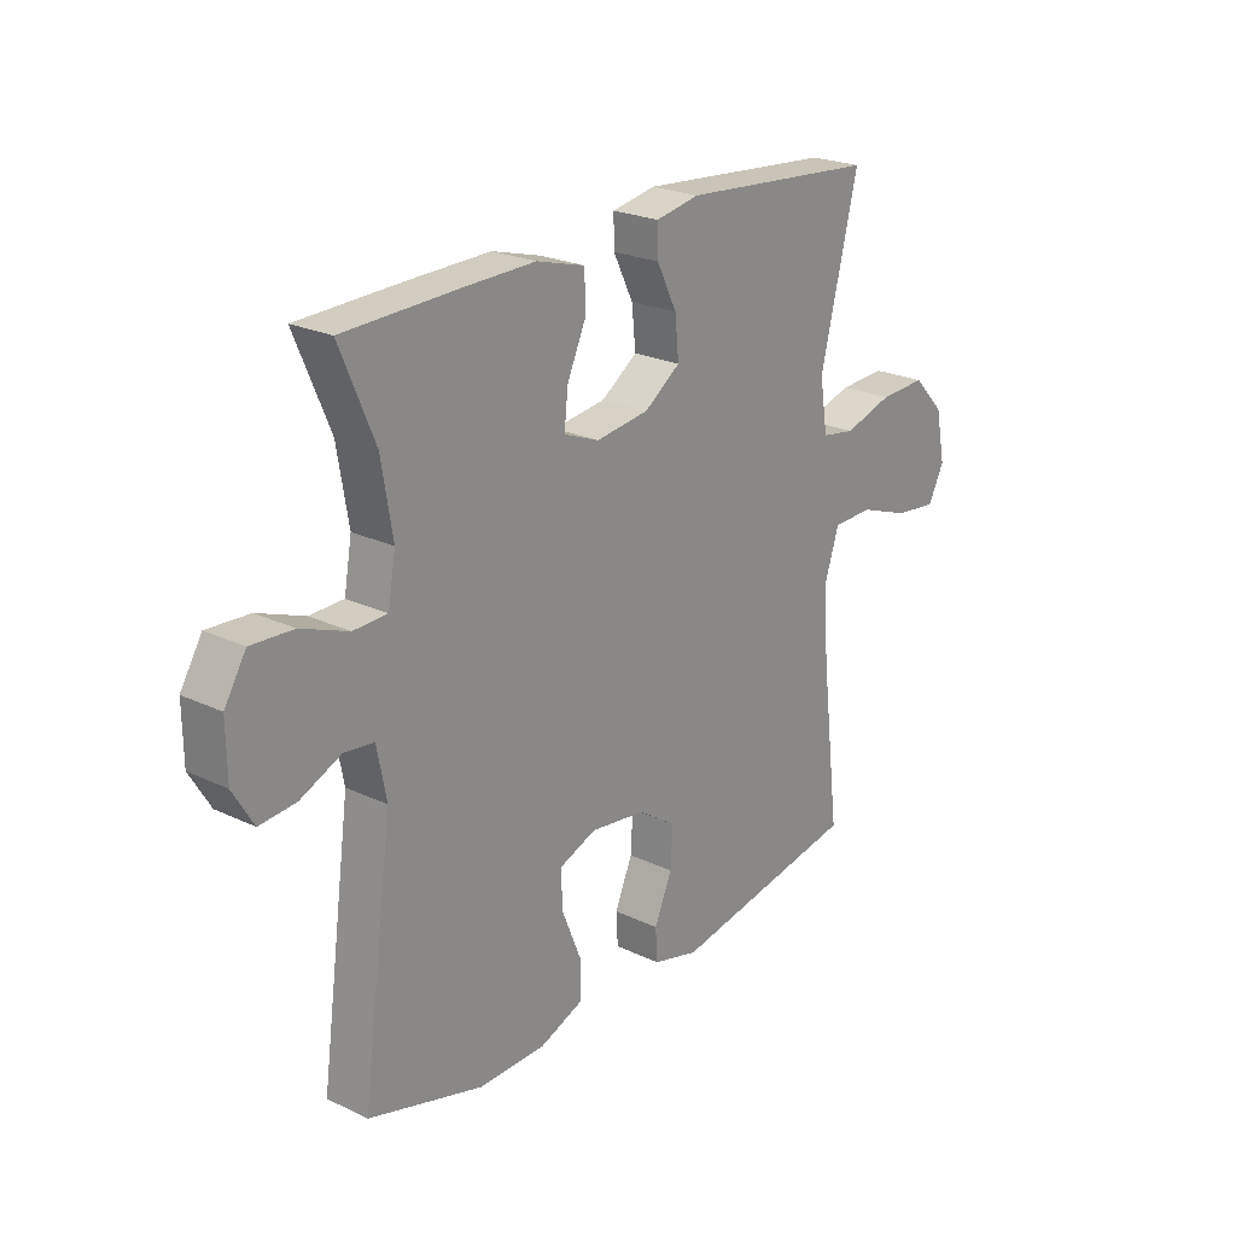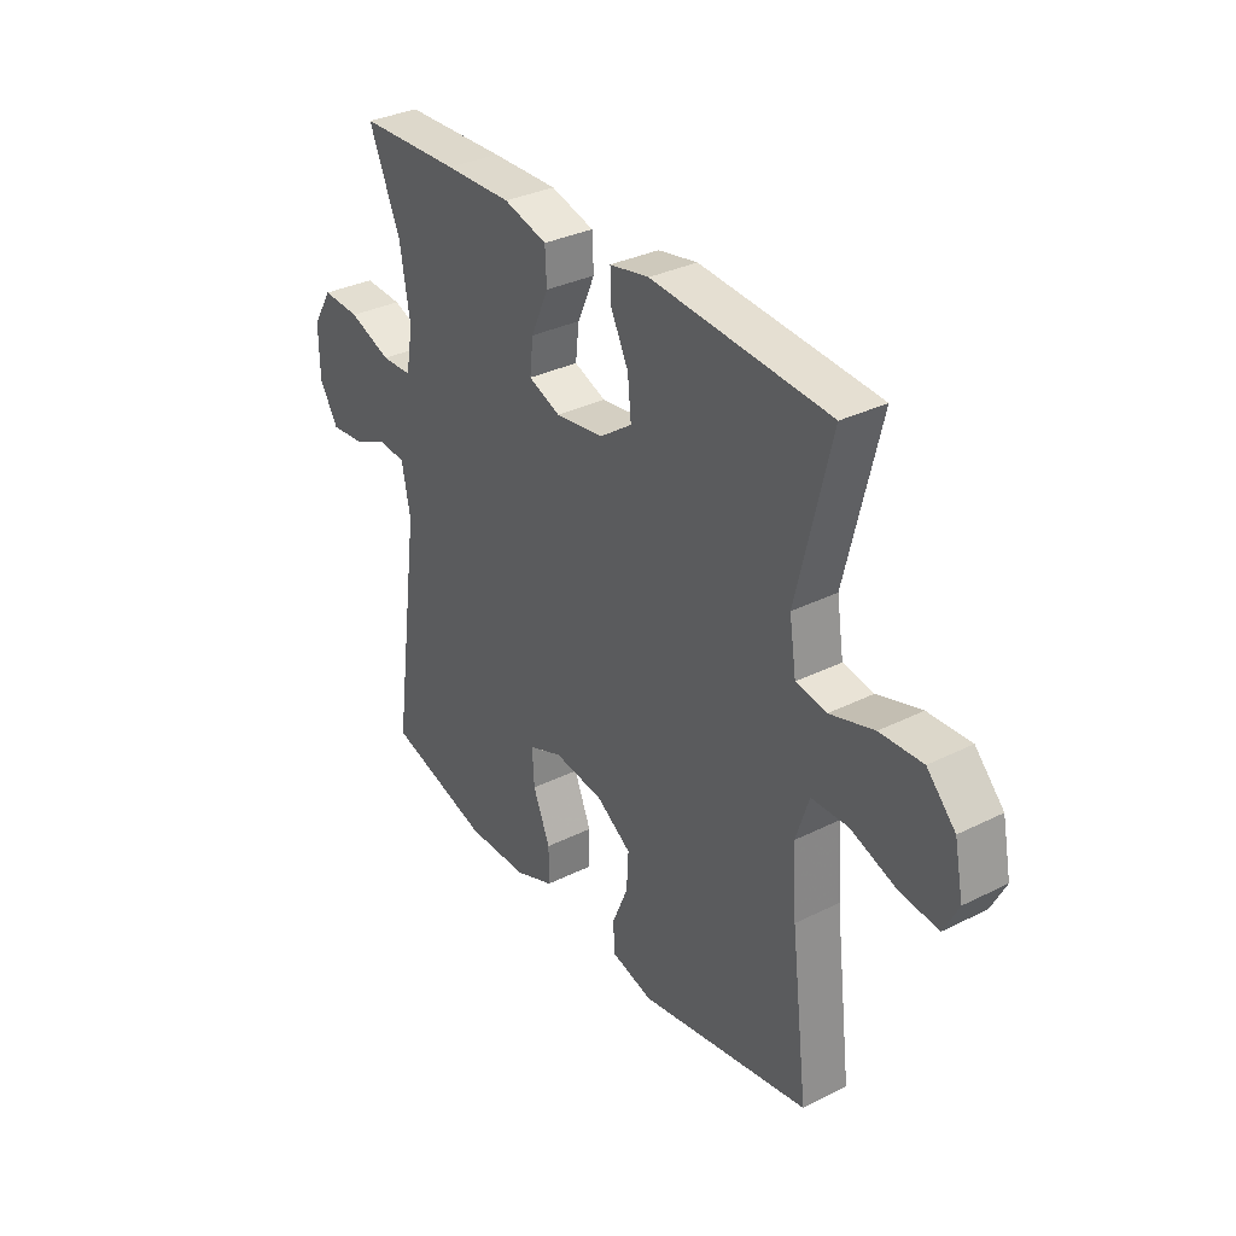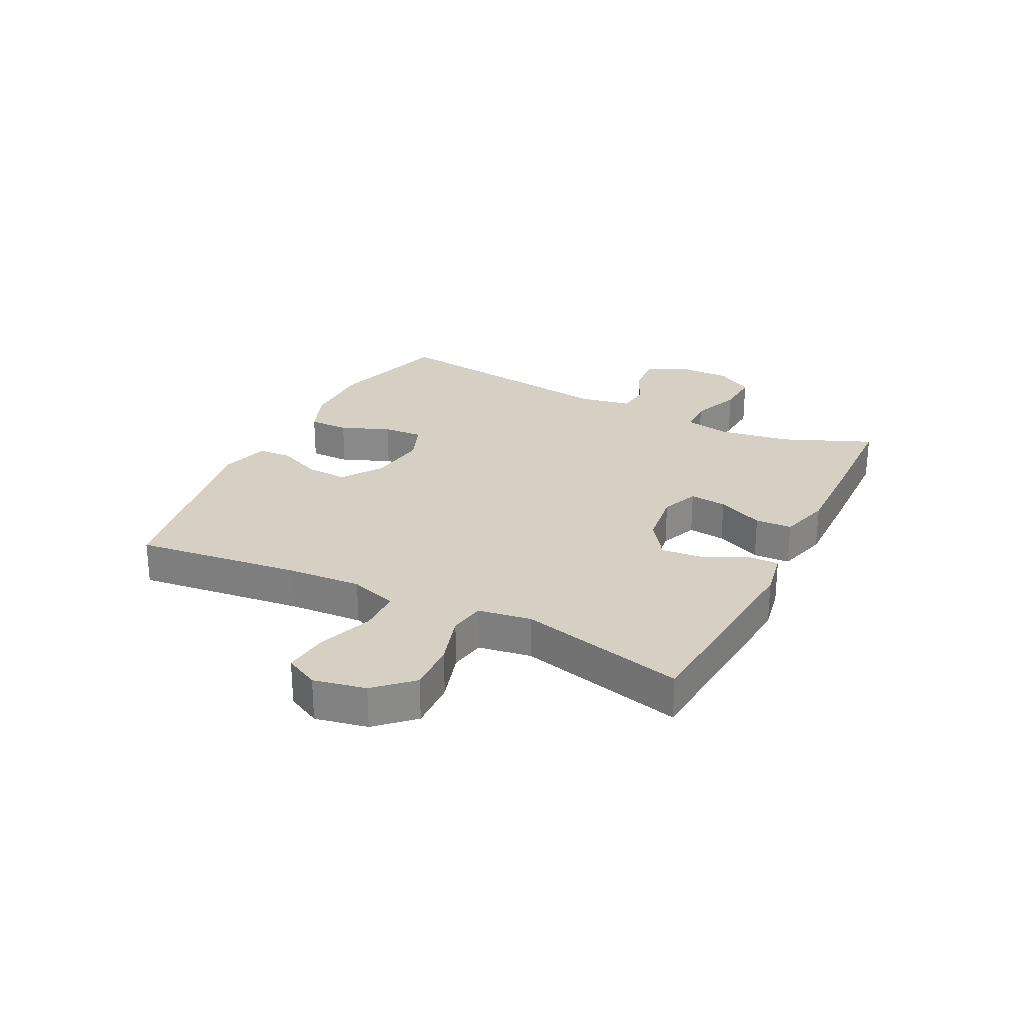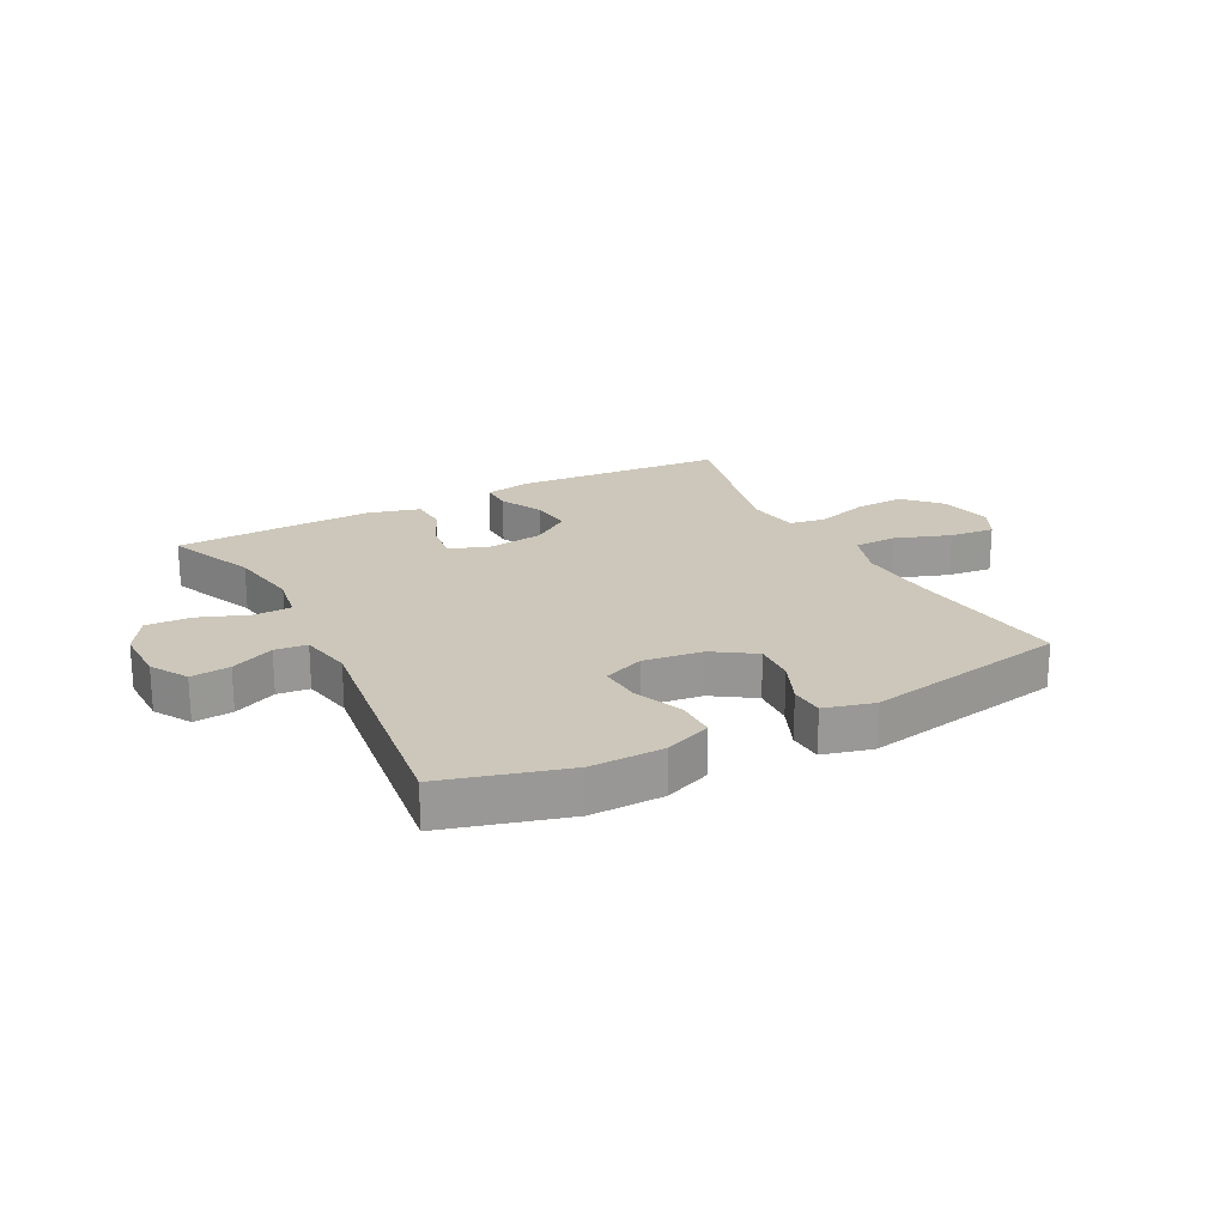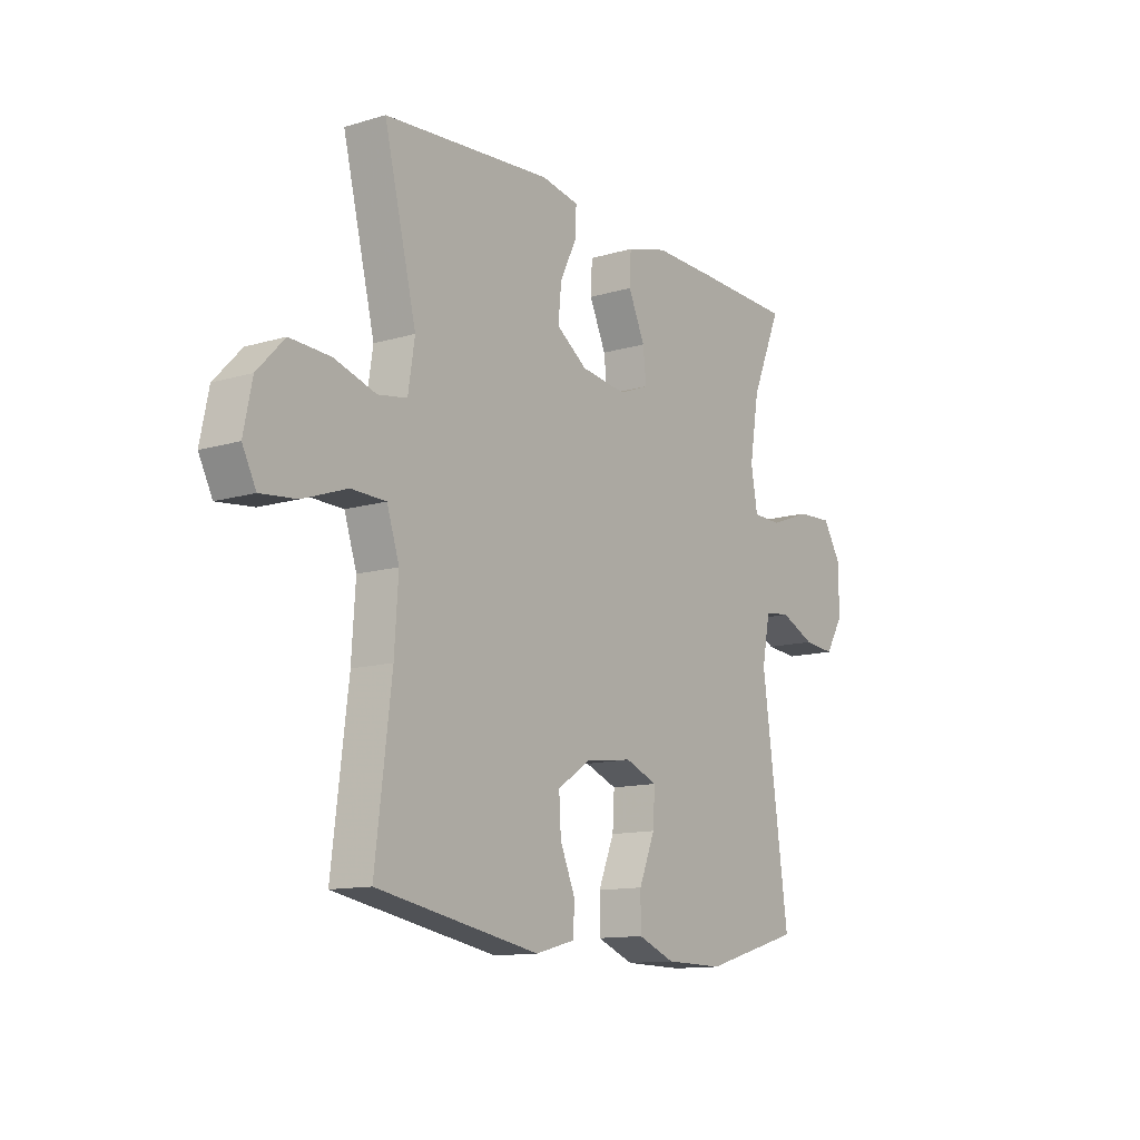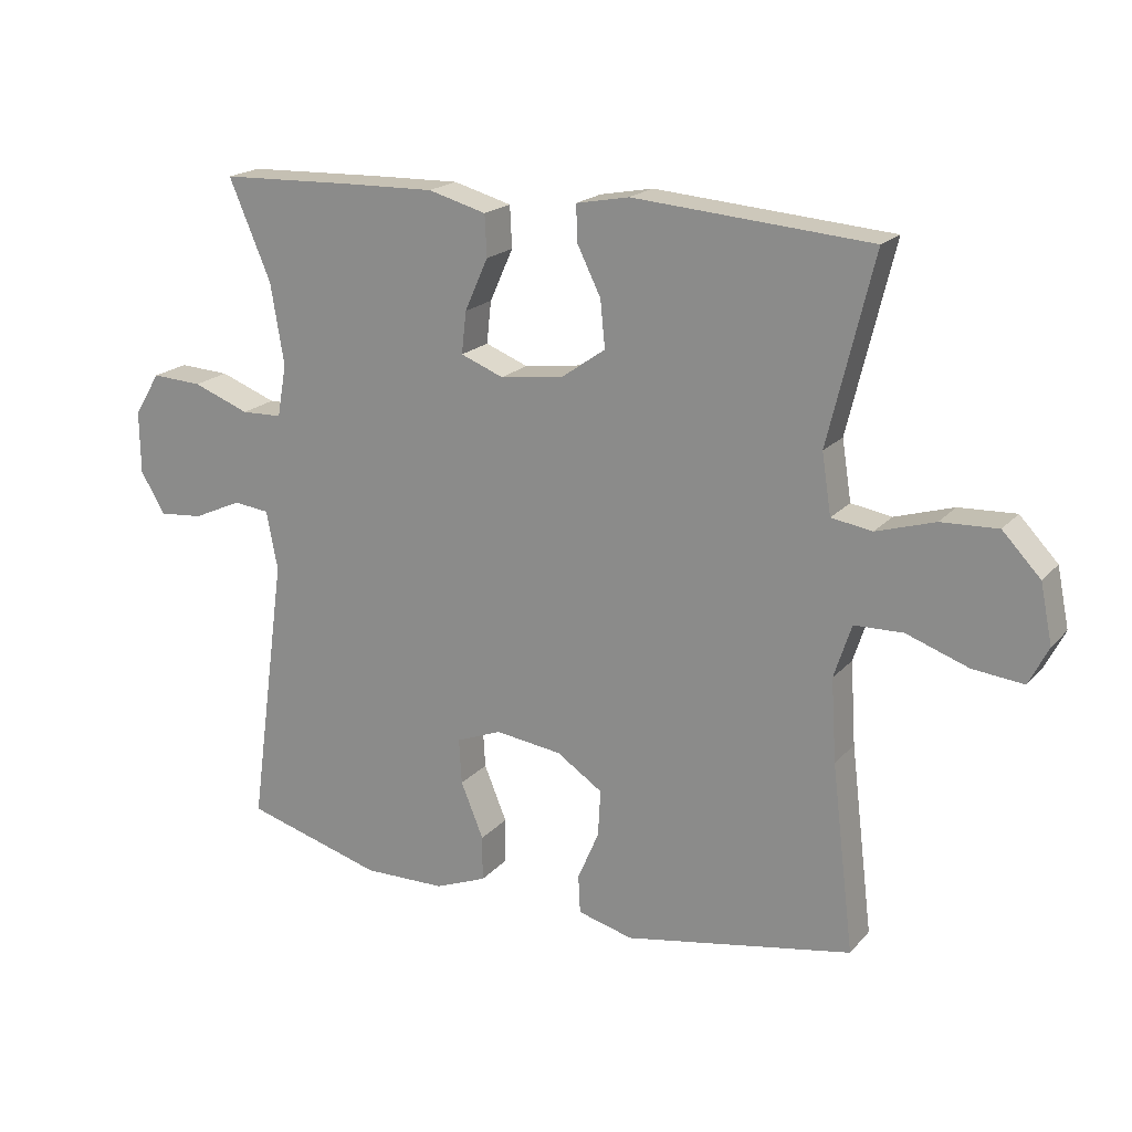
<metadata>
{"format":"obj","ext":"obj","renderer":"f3d","projection":"perspective","resolution":1024,"background":"white","views":[{"elev":23.1,"azim":129.0,"up":"+Z"},{"elev":33.1,"azim":-124.5,"up":"+Z"},{"elev":26.3,"azim":-63.2,"up":"+Y"},{"elev":21.5,"azim":152.3,"up":"+Y"},{"elev":-12.4,"azim":-55.0,"up":"+Z"},{"elev":19.3,"azim":-151.7,"up":"+Z"}]}
</metadata>
<code>
v -0.5 0.07 0.5
v -0.145 0.07 0.528
v -0.066 0.07 0.513
v -0.067 0.07 0.46
v -0.103 0.07 0.387
v -0.11 0.07 0.317
v -0.045 0.07 0.271
v 0.051 0.07 0.258
v 0.115 0.07 0.283
v 0.108 0.07 0.346
v 0.073 0.07 0.424
v 0.076 0.07 0.486
v 0.163 0.07 0.51
v 0.296 0.07 0.507
v 0.5 0.07 0.5
v 0.437 0.07 0.351
v 0.417 0.07 0.23
v 0.431 0.07 0.151
v 0.492 0.07 0.149
v 0.577 0.07 0.181
v 0.653 0.07 0.185
v 0.692 0.07 0.121
v 0.691 0.07 0.027
v 0.654 0.07 -0.035
v 0.588 0.07 -0.029
v 0.515 0.07 0.004
v 0.461 0.07 -0.002
v 0.444 0.07 -0.09
v 0.5 0.07 -0.5
v 0.293 0.07 -0.559
v 0.17 0.07 -0.557
v 0.092 0.07 -0.526
v 0.092 0.07 -0.458
v 0.126 0.07 -0.375
v 0.13 0.07 -0.307
v 0.062 0.07 -0.28
v -0.038 0.07 -0.293
v -0.107 0.07 -0.339
v -0.103 0.07 -0.409
v -0.071 0.07 -0.484
v -0.074 0.07 -0.541
v -0.157 0.07 -0.563
v -0.5 0.07 -0.5
v -0.466 0.07 -0.219
v -0.458 0.07 -0.095
v -0.484 0.07 -0.015
v -0.557 0.07 -0.013
v -0.65 0.07 -0.046
v -0.726 0.07 -0.054
v -0.755 0.07 0.003
v -0.737 0.07 0.091
v -0.68 0.07 0.151
v -0.595 0.07 0.147
v -0.507 0.07 0.12
v -0.446 0.07 0.13
v -0.432 0.07 0.22
v -0.5 0 0.5
v -0.145 0 0.528
v -0.066 0 0.513
v -0.067 0 0.46
v -0.103 0 0.387
v -0.11 0 0.317
v -0.045 0 0.271
v 0.051 0 0.258
v 0.115 0 0.283
v 0.108 0 0.346
v 0.073 0 0.424
v 0.076 0 0.486
v 0.163 0 0.51
v 0.296 0 0.507
v 0.5 0 0.5
v 0.437 0 0.351
v 0.417 0 0.23
v 0.431 0 0.151
v 0.492 0 0.149
v 0.577 0 0.181
v 0.653 0 0.185
v 0.692 0 0.121
v 0.691 0 0.027
v 0.654 0 -0.035
v 0.588 0 -0.029
v 0.515 0 0.004
v 0.461 0 -0.002
v 0.444 0 -0.09
v 0.5 0 -0.5
v 0.293 0 -0.559
v 0.17 0 -0.557
v 0.092 0 -0.526
v 0.092 0 -0.458
v 0.126 0 -0.375
v 0.13 0 -0.307
v 0.062 0 -0.28
v -0.038 0 -0.293
v -0.107 0 -0.339
v -0.103 0 -0.409
v -0.071 0 -0.484
v -0.074 0 -0.541
v -0.157 0 -0.563
v -0.5 0 -0.5
v -0.466 0 -0.219
v -0.458 0 -0.095
v -0.484 0 -0.015
v -0.557 0 -0.013
v -0.65 0 -0.046
v -0.726 0 -0.054
v -0.755 0 0.003
v -0.737 0 0.091
v -0.68 0 0.151
v -0.595 0 0.147
v -0.507 0 0.12
v -0.446 0 0.13
v -0.432 0 0.22
f 51 52 53 54
f 49 50 51 54
f 47 48 49 54
f 46 47 54 55
f 45 46 55
f 41 42 43 44
f 39 40 41 44
f 38 39 44 45
f 37 38 45 55
f 31 32 33 34
f 31 34 35
f 28 29 30 31
f 27 28 31 35
f 23 24 25 26
f 23 26 27
f 22 23 27
f 19 20 21 22
f 18 19 22 27
f 13 14 15 16
f 13 16 17
f 10 11 12 13
f 9 10 13 17
f 8 9 17 18
f 2 3 4 5
f 56 1 2 5
f 56 5 6
f 36 37 55 56
f 36 56 6 7
f 18 27 35 36
f 7 8 18 36
f 110 109 108 107
f 110 107 106 105
f 110 105 104 103
f 111 110 103 102
f 111 102 101
f 100 99 98 97
f 100 97 96 95
f 101 100 95 94
f 111 101 94 93
f 90 89 88 87
f 91 90 87
f 87 86 85 84
f 91 87 84 83
f 82 81 80 79
f 83 82 79
f 83 79 78
f 78 77 76 75
f 83 78 75 74
f 72 71 70 69
f 73 72 69
f 69 68 67 66
f 73 69 66 65
f 74 73 65 64
f 61 60 59 58
f 61 58 57 112
f 62 61 112
f 112 111 93 92
f 63 62 112 92
f 92 91 83 74
f 92 74 64 63
f 1 57 58 2
f 2 58 59 3
f 3 59 60 4
f 4 60 61 5
f 5 61 62 6
f 6 62 63 7
f 7 63 64 8
f 8 64 65 9
f 9 65 66 10
f 10 66 67 11
f 11 67 68 12
f 12 68 69 13
f 13 69 70 14
f 14 70 71 15
f 15 71 72 16
f 16 72 73 17
f 17 73 74 18
f 18 74 75 19
f 19 75 76 20
f 20 76 77 21
f 21 77 78 22
f 22 78 79 23
f 23 79 80 24
f 24 80 81 25
f 25 81 82 26
f 26 82 83 27
f 27 83 84 28
f 28 84 85 29
f 29 85 86 30
f 30 86 87 31
f 31 87 88 32
f 32 88 89 33
f 33 89 90 34
f 34 90 91 35
f 35 91 92 36
f 36 92 93 37
f 37 93 94 38
f 38 94 95 39
f 39 95 96 40
f 40 96 97 41
f 41 97 98 42
f 42 98 99 43
f 43 99 100 44
f 44 100 101 45
f 45 101 102 46
f 46 102 103 47
f 47 103 104 48
f 48 104 105 49
f 49 105 106 50
f 50 106 107 51
f 51 107 108 52
f 52 108 109 53
f 53 109 110 54
f 54 110 111 55
f 55 111 112 56
f 56 112 57 1

</code>
